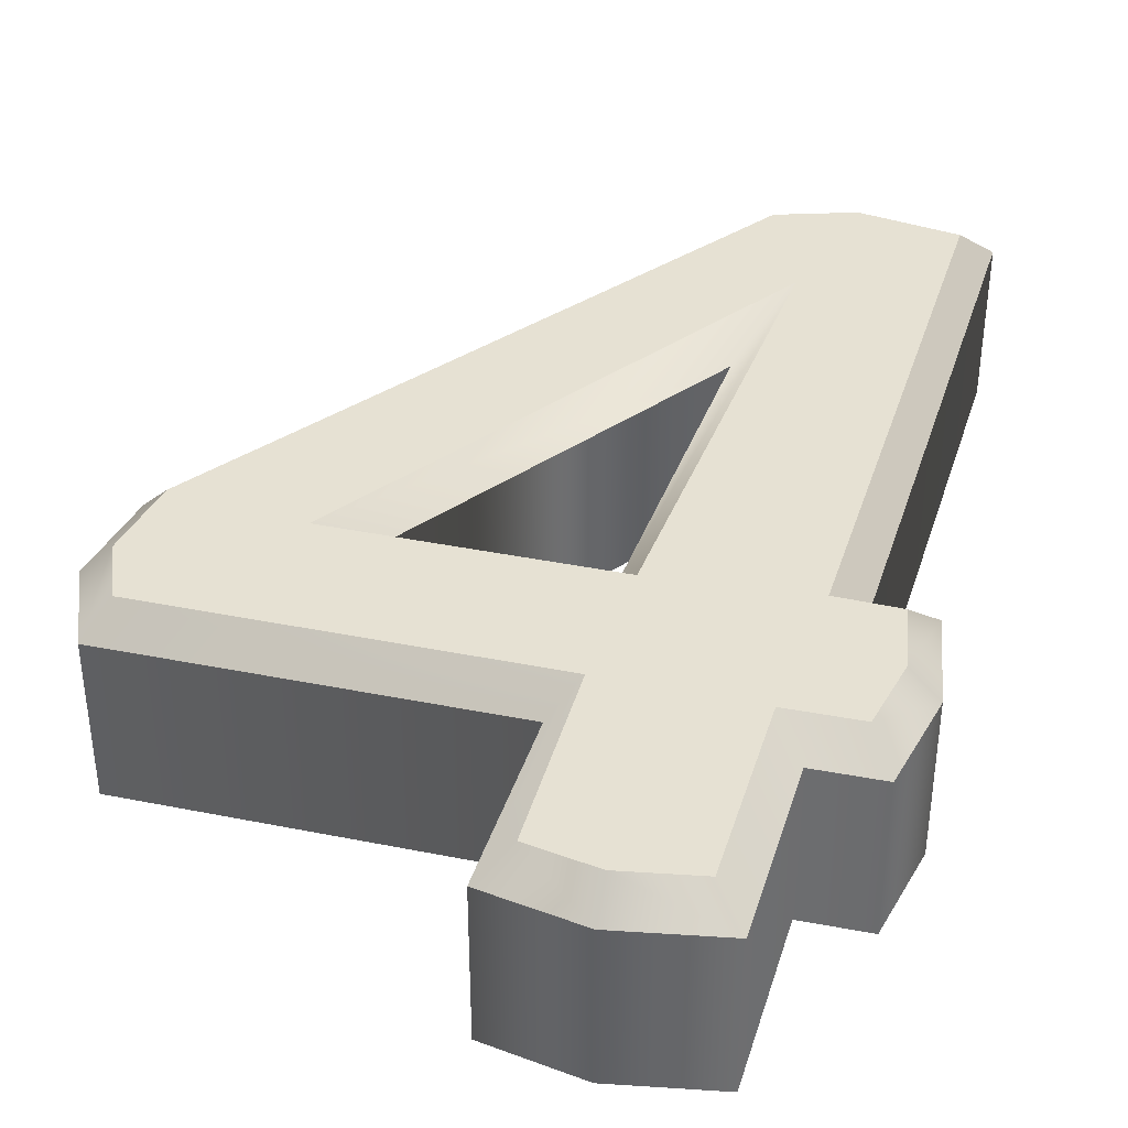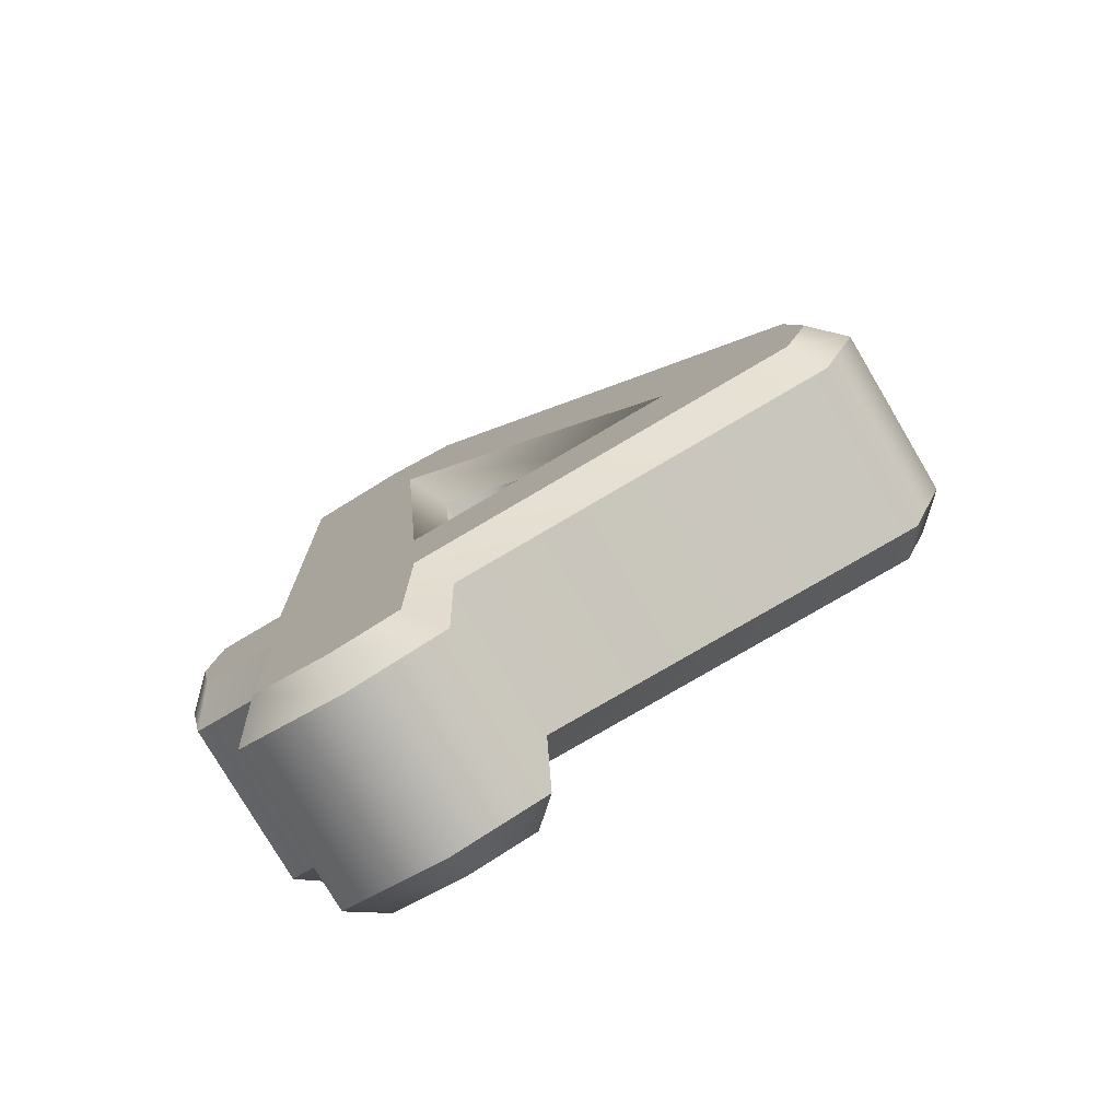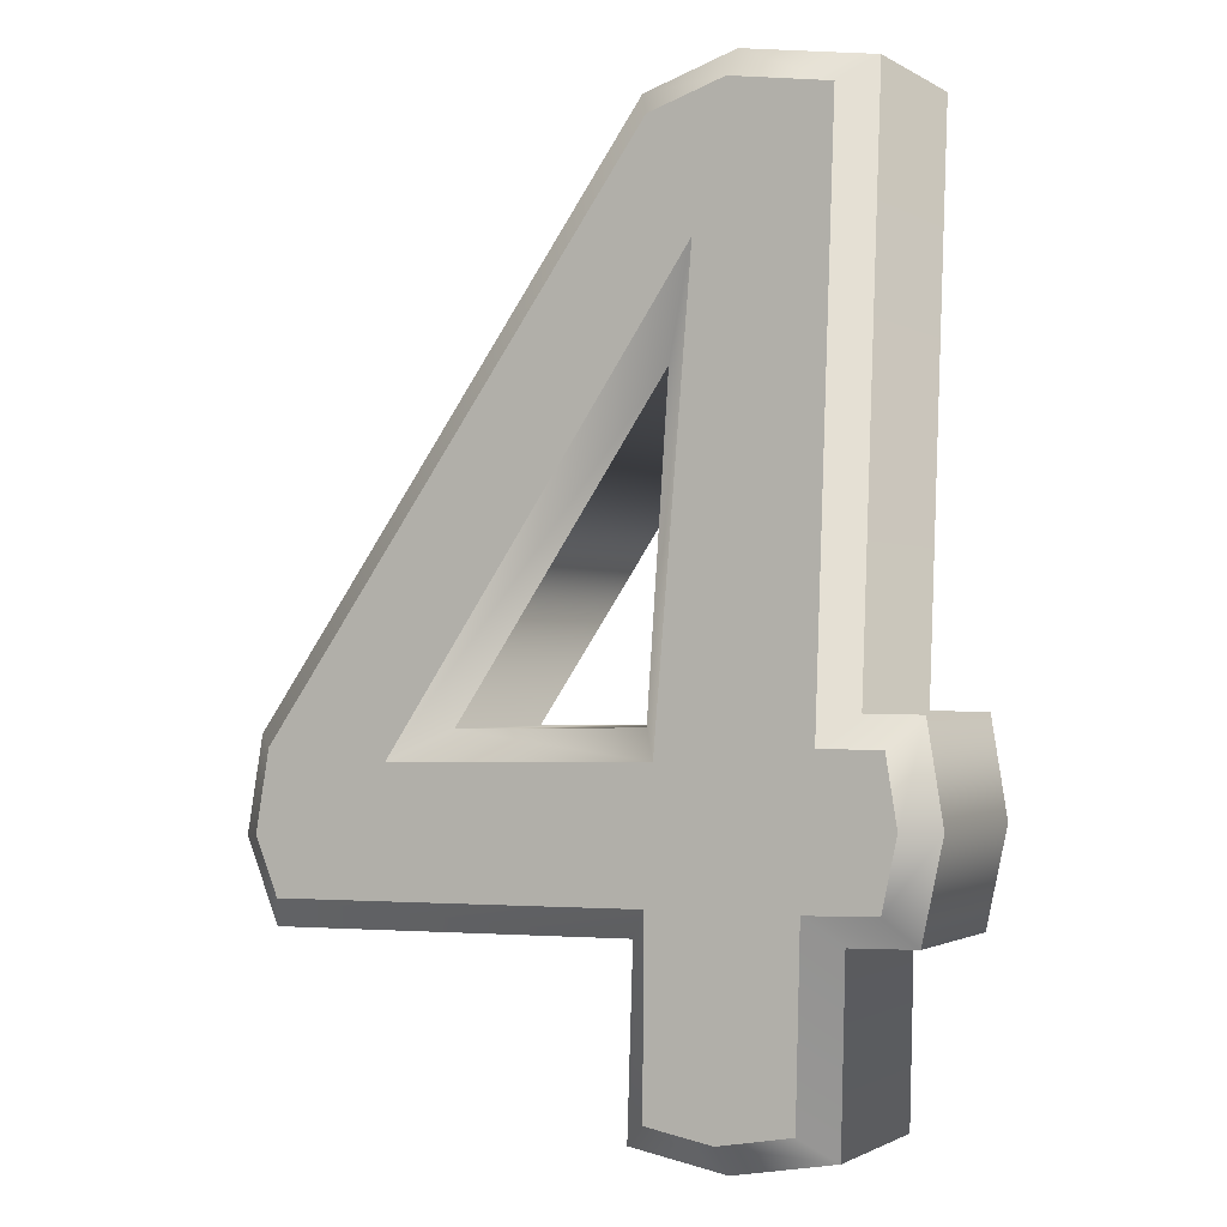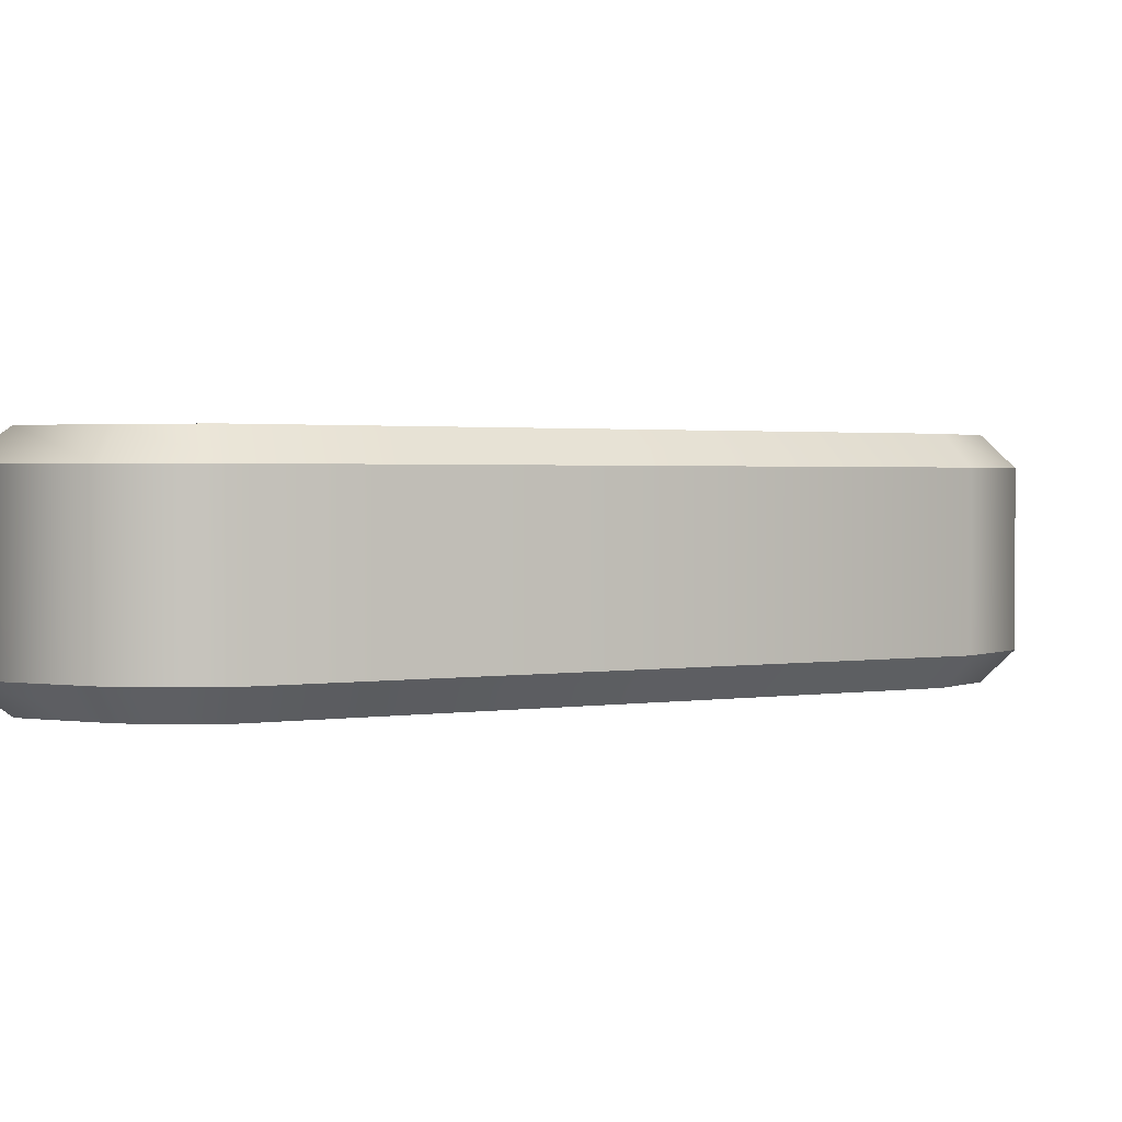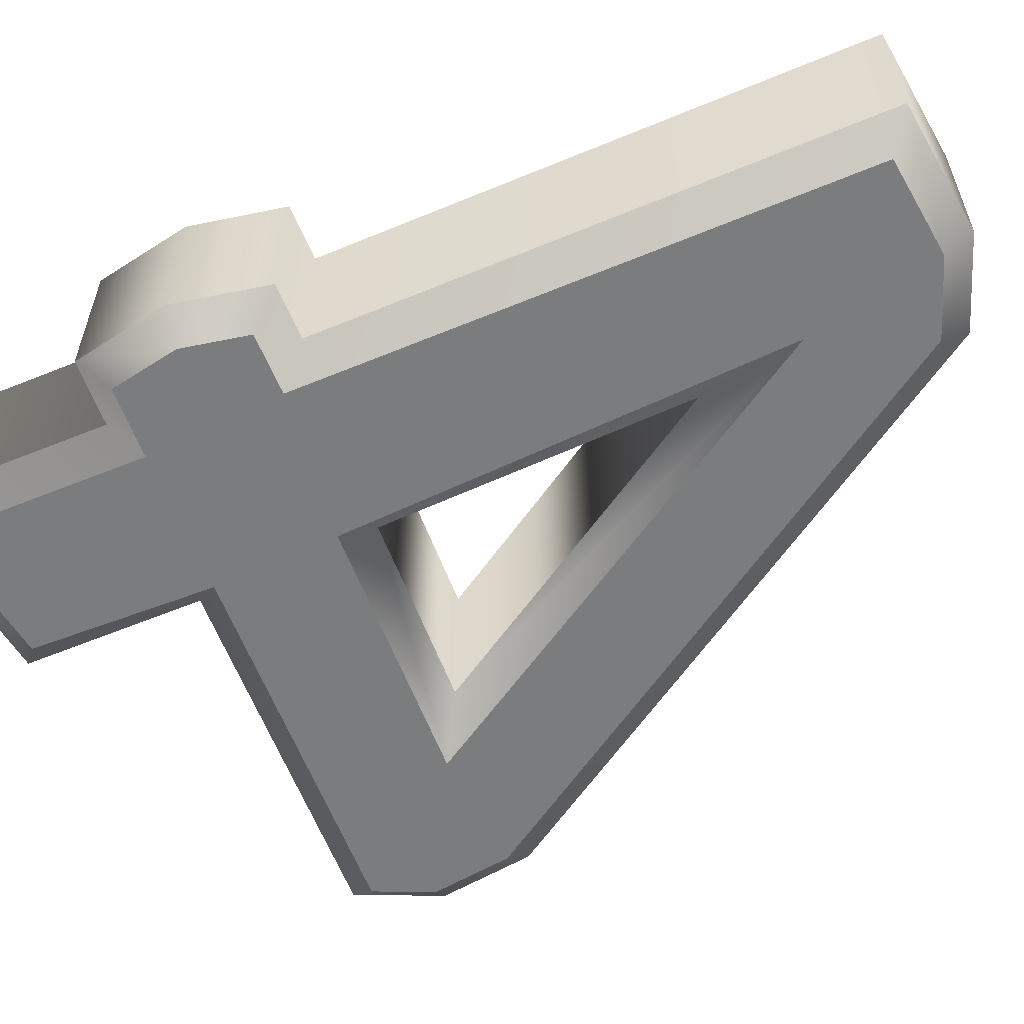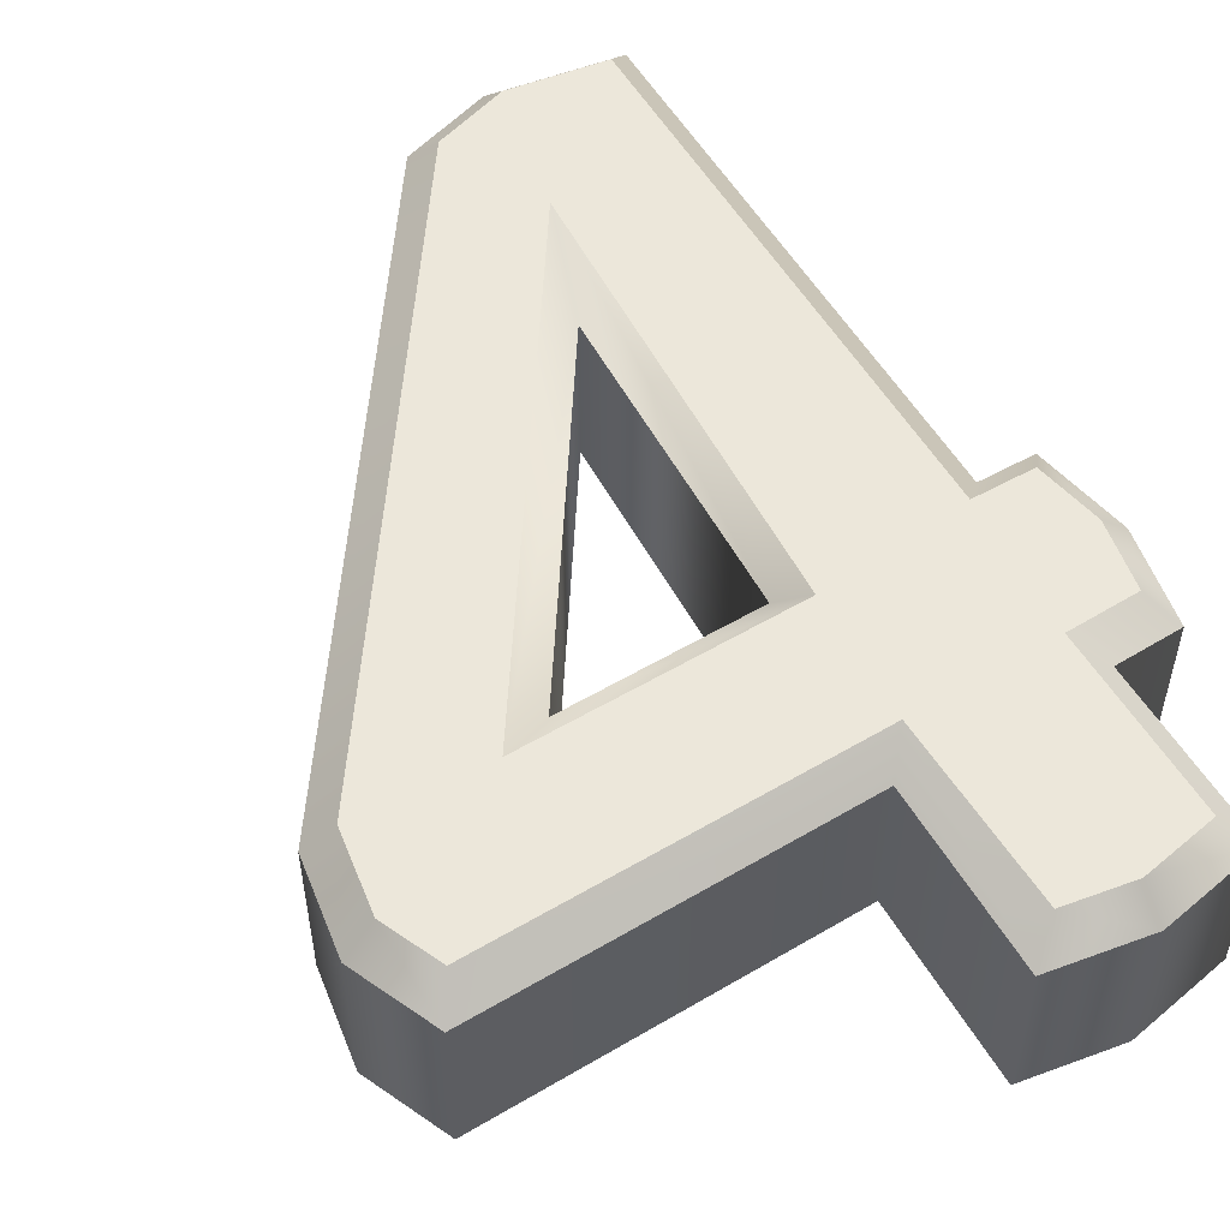
<metadata>
{"format":"obj","ext":"obj","renderer":"f3d","projection":"perspective","resolution":1024,"background":"white","views":[{"elev":38.6,"azim":15.1,"up":"+Z"},{"elev":-78.3,"azim":-149.4,"up":"+Y"},{"elev":-1.2,"azim":27.5,"up":"+Y"},{"elev":1.5,"azim":-157.9,"up":"+Z"},{"elev":-58.7,"azim":111.3,"up":"+Z"},{"elev":53.5,"azim":-31.4,"up":"+Z"}]}
</metadata>
<code>
v  -11.38 8.924 2.165
v  -0.5229 24.18 2.165
v  -0.5229 24.18 -2.165
v  -11.38 8.924 -2.165
v  -11.83 6.338 2.165
v  -11.83 6.338 -2.165
v  -10.9 4.055 2.165
v  -10.9 4.055 -2.165
v  -0.7813 4.226 2.165
v  -0.7813 4.226 -2.165
v  -0.9363 -0.6427 2.165
v  -0.9363 -0.6427 -2.165
v  1.701 -1.103 2.165
v  1.701 -1.103 -2.165
v  4.483 -0.5911 2.165
v  4.483 -0.5911 -2.165
v  4.604 4.278 2.165
v  4.604 4.278 -2.165
v  6.41 4.33 2.165
v  6.41 4.33 -2.165
v  6.978 6.945 2.165
v  6.978 6.945 -2.165
v  6.548 9.56 2.165
v  6.548 9.56 -2.165
v  5.017 9.578 2.165
v  5.017 9.578 -2.165
v  5.516 24.46 2.165
v  5.516 24.46 -2.165
v  1.959 24.99 2.165
v  1.959 24.99 -2.165
v  -5.685 9.112 2.165
v  -0.4202 9.198 2.165
v  -0.4202 9.198 -2.165
v  -5.685 9.112 -2.165
v  0.1648 17.72 2.165
v  0.1648 17.72 -2.165
v  4.203 8.799 -2.953
v  5.879 8.78 -2.953
v  6.177 6.965 -2.953
v  3.835 5.044 -2.953
v  3.712 0.0677 -2.953
v  1.697 -0.3029 -2.953
v  -0.1276 0.0154 -2.953
v  -0.1076 5.012 -2.953
v  5.772 5.099 -2.953
v  0.1395 8.413 -2.953
v  1.15 20.56 -2.953
v  -7.189 8.3 -2.953
v  -10.37 4.851 -2.953
v  -11.01 6.426 -2.953
v  -10.63 8.613 -2.953
v  -0.0319 23.52 -2.953
v  2.026 24.19 -2.953
v  4.706 23.79 -2.953
v  1.15 20.56 2.953
v  4.706 23.79 2.953
v  2.026 24.19 2.953
v  -0.0319 23.52 2.953
v  -0.1076 5.012 2.953
v  0.1395 8.413 2.953
v  -7.189 8.3 2.953
v  -10.37 4.851 2.953
v  -11.01 6.426 2.953
v  -10.63 8.613 2.953
v  4.203 8.799 2.953
v  -0.1276 0.0154 2.953
v  1.697 -0.3029 2.953
v  3.712 0.0677 2.953
v  3.835 5.044 2.953
v  6.177 6.965 2.953
v  5.772 5.099 2.953
v  5.879 8.78 2.953
g Number_4
f 1 2 3
f 3 4 1
f 5 1 4
f 4 6 5
f 7 5 6
f 6 8 7
f 9 7 8
f 8 10 9
f 11 9 10
f 10 12 11
f 13 11 12
f 12 14 13
f 15 13 14
f 14 16 15
f 17 15 16
f 16 18 17
f 19 17 18
f 18 20 19
f 21 19 20
f 20 22 21
f 23 21 22
f 22 24 23
f 25 23 24
f 24 26 25
f 27 25 26
f 26 28 27
f 29 27 28
f 28 30 29
f 2 29 30
f 30 3 2
f 31 32 33
f 33 34 31
f 35 31 34
f 34 36 35
f 32 35 36
f 36 33 32
f 37 38 39
f 40 41 42
f 42 43 44
f 40 42 44
f 37 40 44
f 37 39 40
f 40 39 45
f 37 44 46
f 37 46 47
f 48 46 44
f 48 44 49
f 48 49 50
f 48 50 51
f 48 51 52
f 47 48 52
f 53 47 52
f 54 47 53
f 37 47 54
f 55 56 57
f 55 57 58
f 59 60 61
f 62 59 61
f 63 62 61
f 64 63 61
f 58 64 61
f 58 61 55
f 65 56 55
f 65 55 60
f 65 60 59
f 59 66 67
f 67 68 69
f 59 67 69
f 70 69 71
f 65 69 70
f 65 59 69
f 65 70 72
f 3 52 51
f 51 4 3
f 1 64 58
f 58 2 1
f 4 51 50
f 50 6 4
f 5 63 64
f 64 1 5
f 6 50 49
f 49 8 6
f 7 62 63
f 63 5 7
f 8 49 44
f 44 10 8
f 9 59 62
f 62 7 9
f 10 44 43
f 43 12 10
f 11 66 59
f 59 9 11
f 12 43 42
f 42 14 12
f 13 67 66
f 66 11 13
f 14 42 41
f 41 16 14
f 15 68 67
f 67 13 15
f 16 41 40
f 40 18 16
f 17 69 68
f 68 15 17
f 18 40 45
f 45 20 18
f 19 71 69
f 69 17 19
f 20 45 39
f 39 22 20
f 21 70 71
f 71 19 21
f 22 39 38
f 38 24 22
f 23 72 70
f 70 21 23
f 24 38 37
f 37 26 24
f 25 65 72
f 72 23 25
f 26 37 54
f 54 28 26
f 27 56 65
f 65 25 27
f 28 54 53
f 53 30 28
f 29 57 56
f 56 27 29
f 30 53 52
f 52 3 30
f 2 58 57
f 57 29 2
f 33 46 48
f 48 34 33
f 31 61 60
f 60 32 31
f 34 48 47
f 47 36 34
f 35 55 61
f 61 31 35
f 36 47 46
f 46 33 36
f 32 60 55
f 55 35 32

</code>
